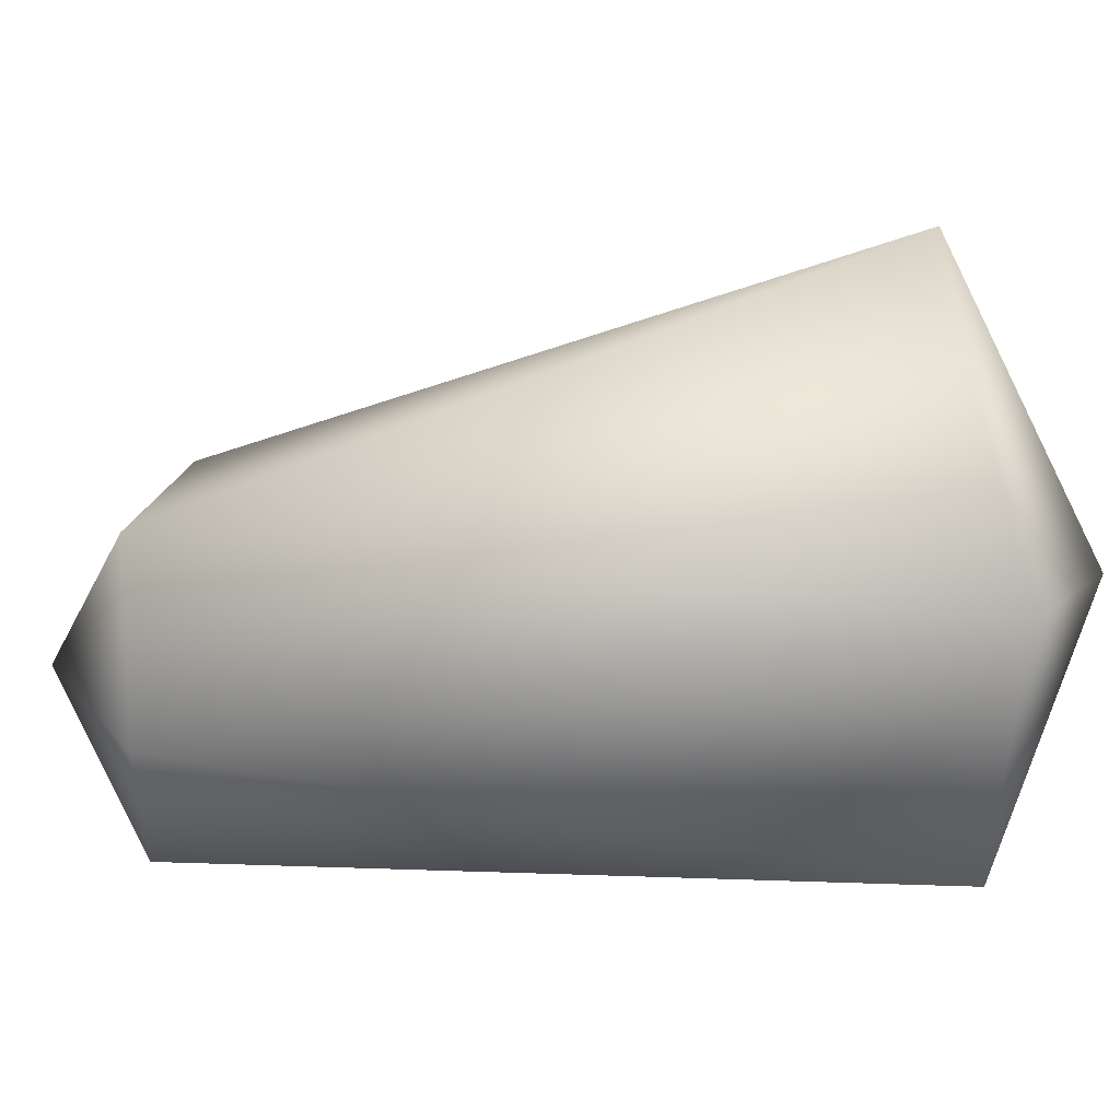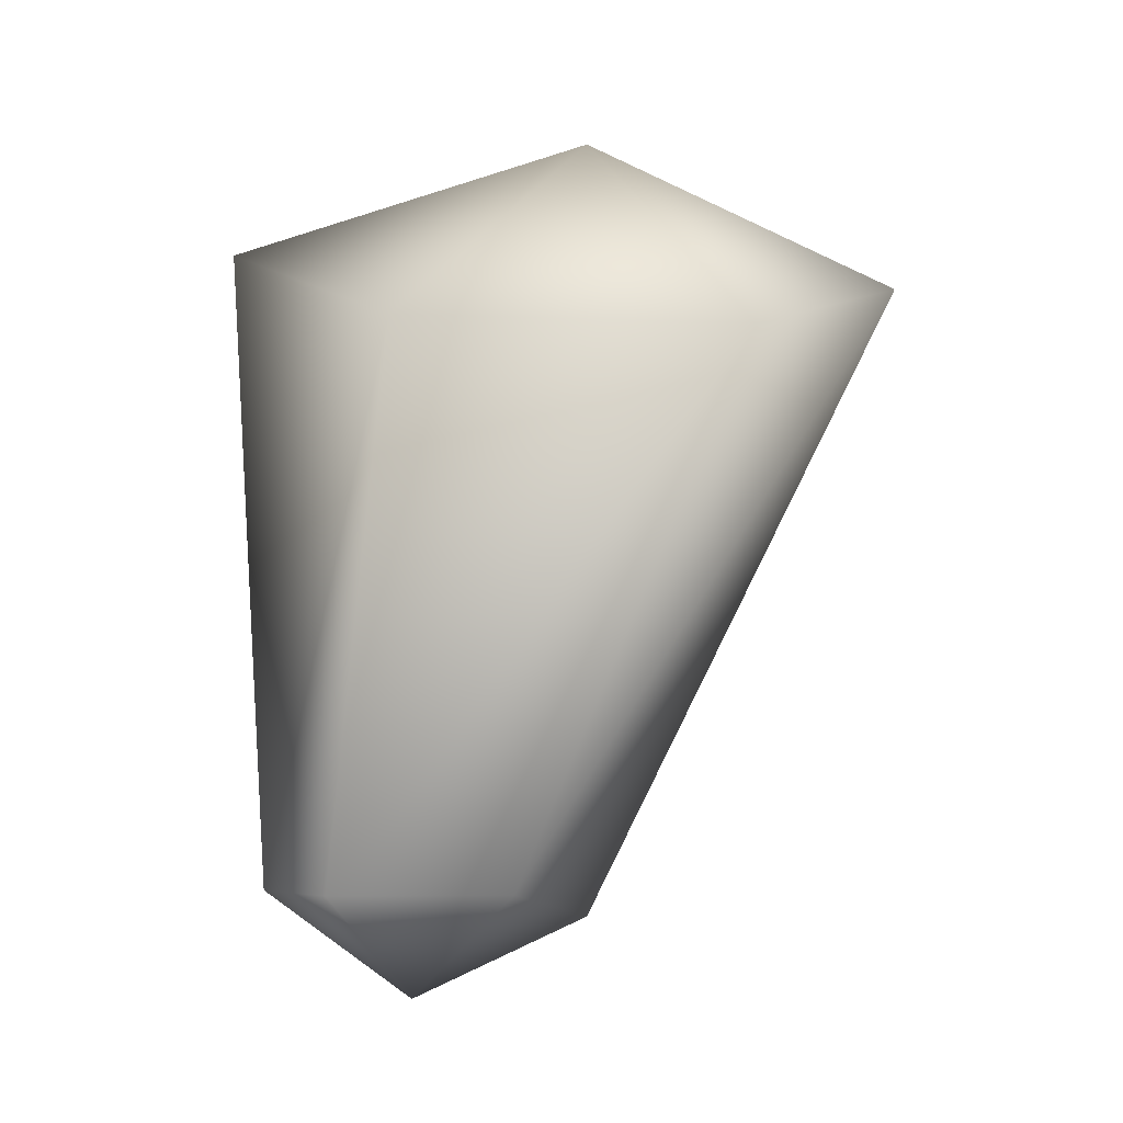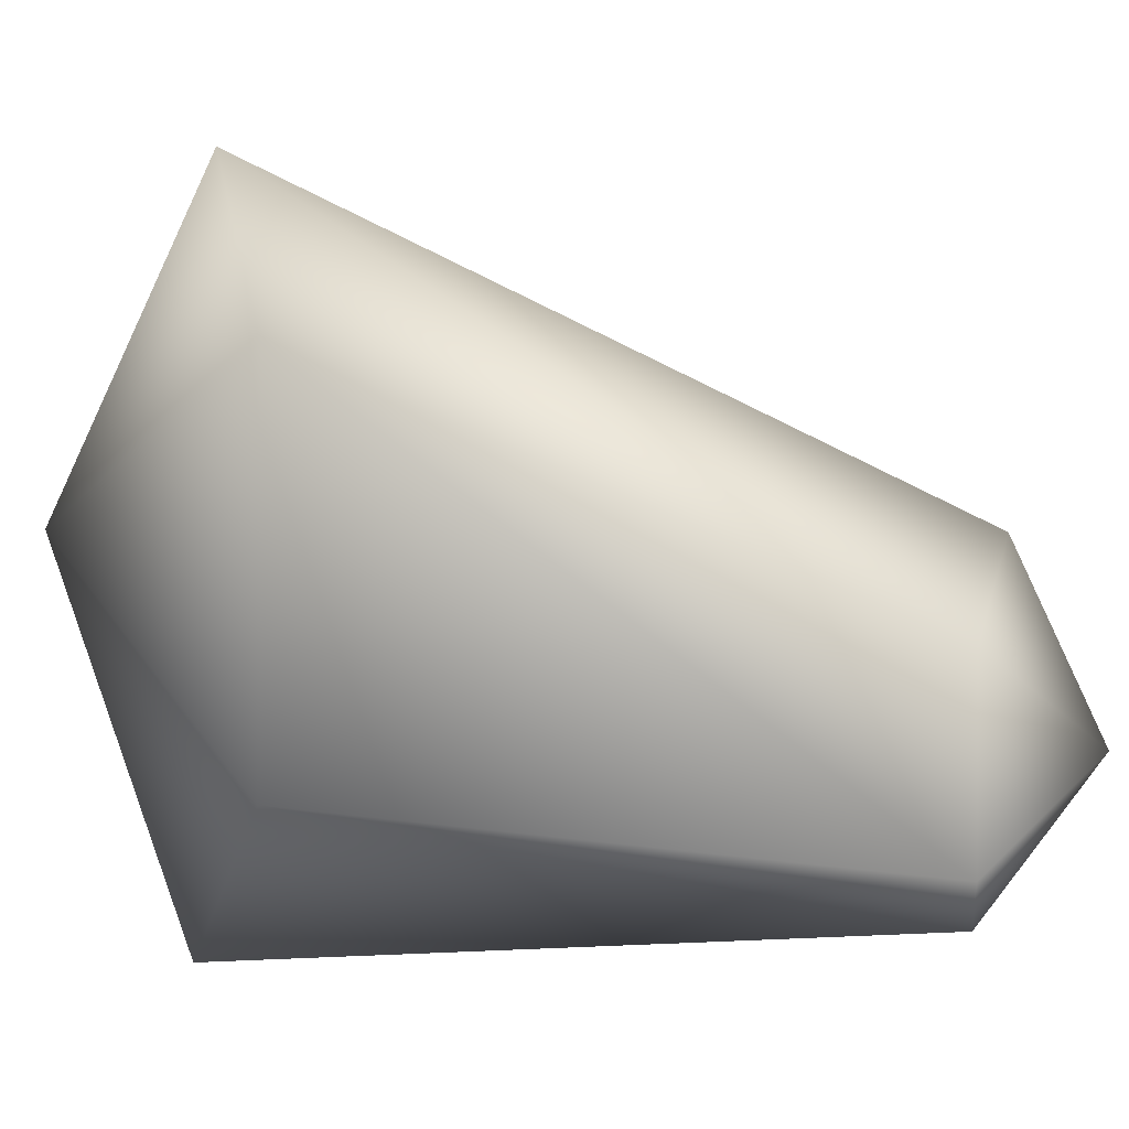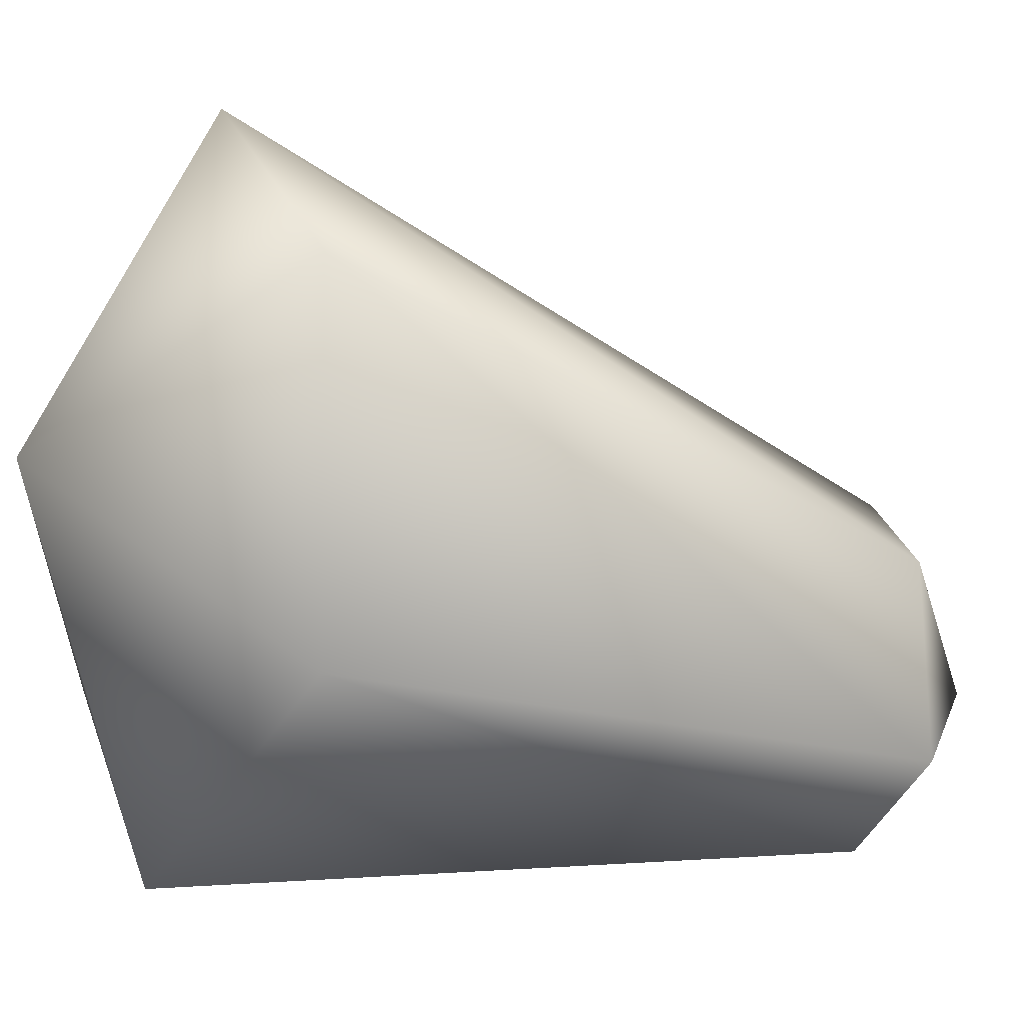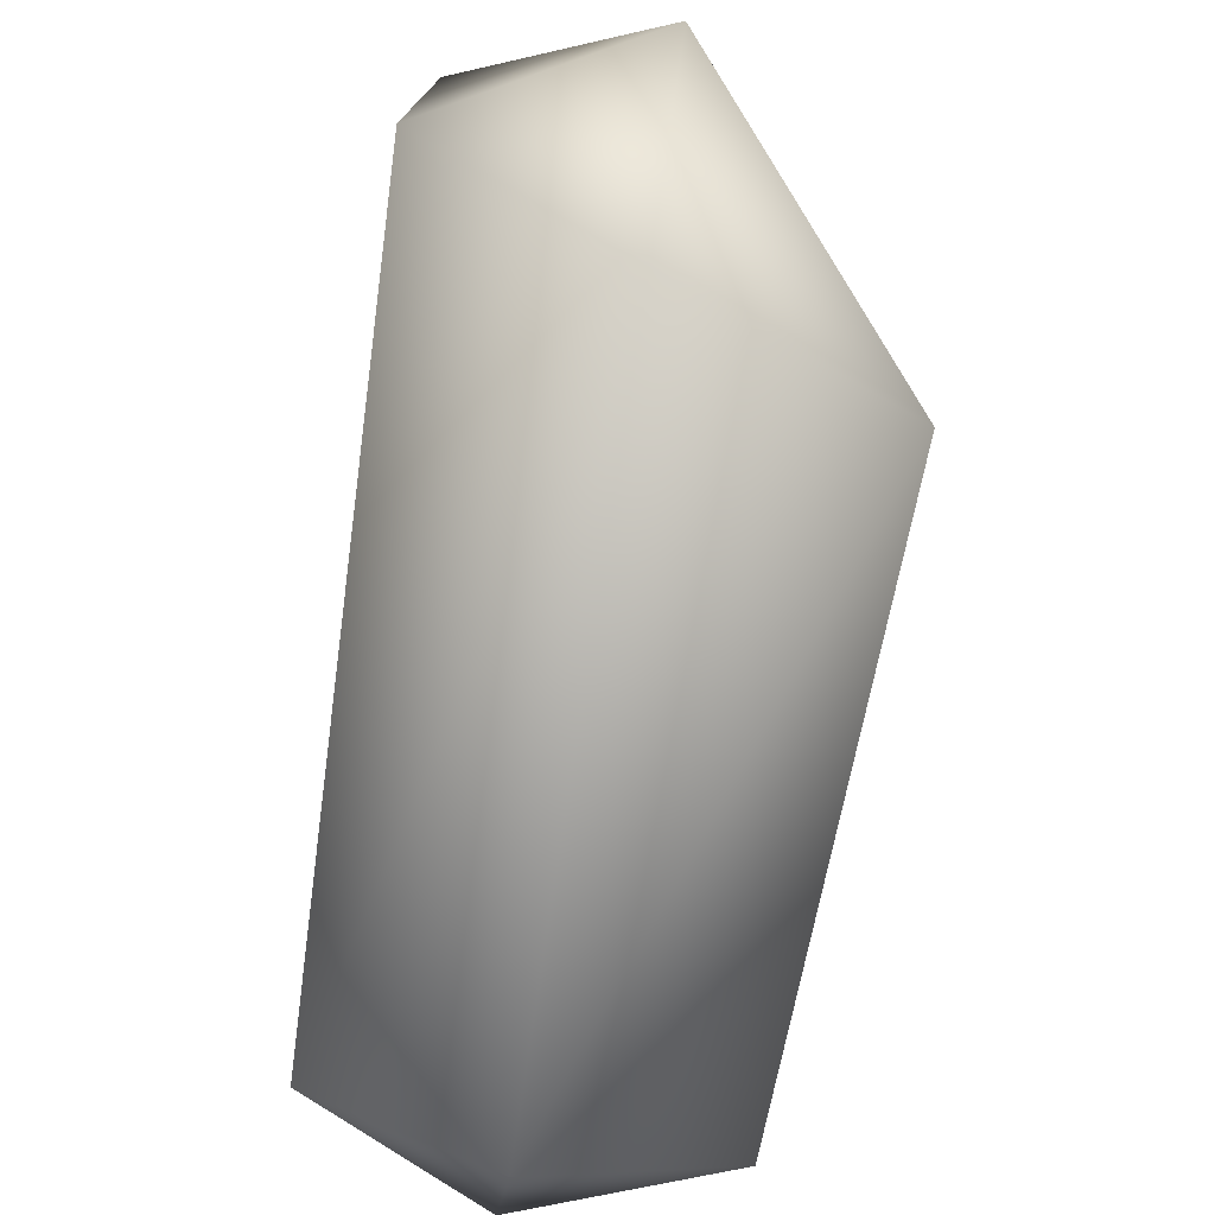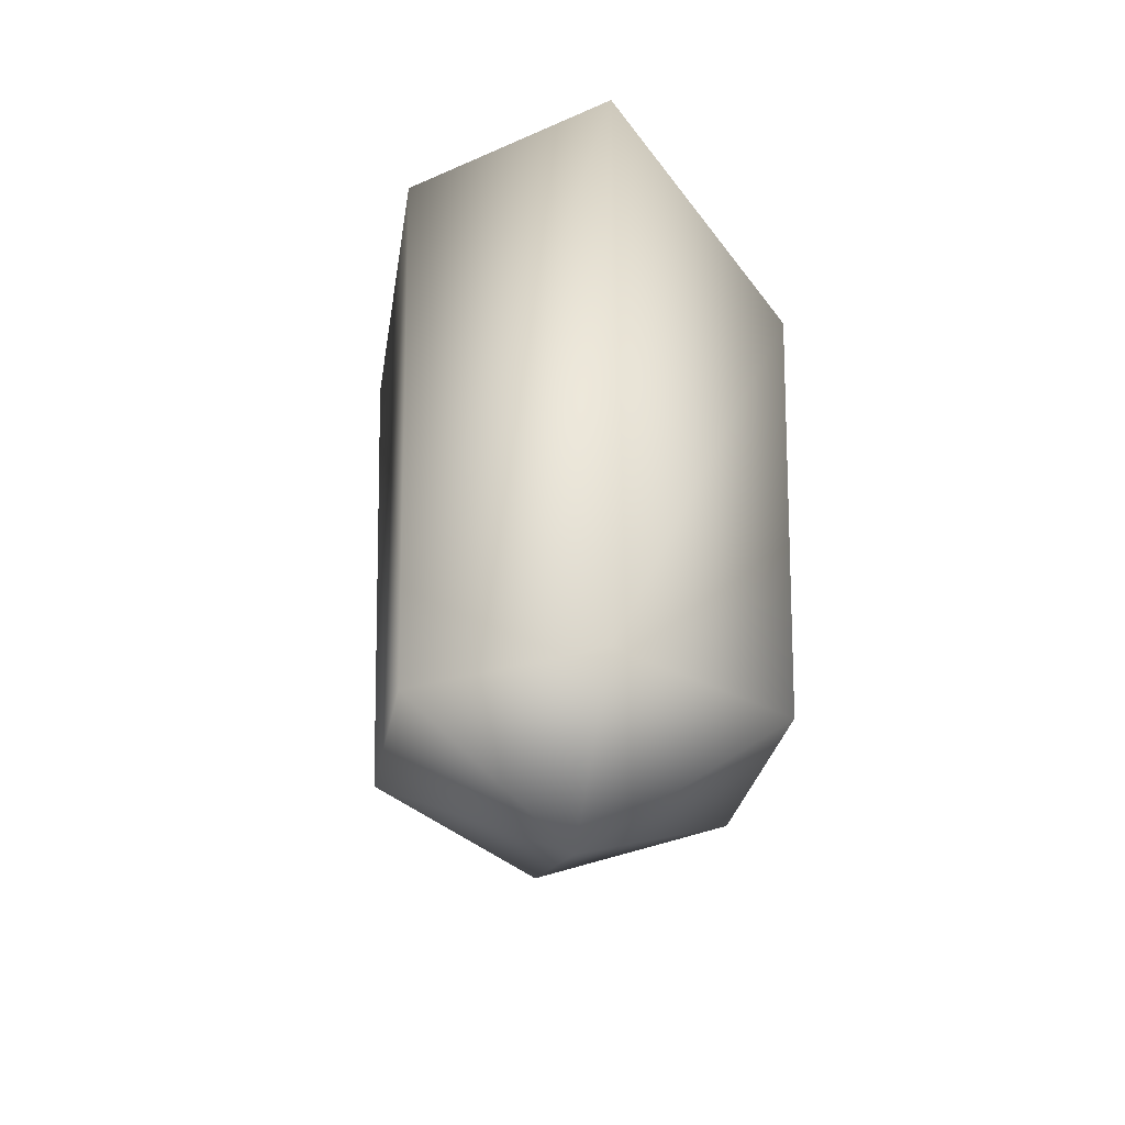
<metadata>
{"format":"obj","ext":"obj","renderer":"f3d","projection":"perspective","resolution":1024,"background":"white","views":[{"elev":47.9,"azim":94.2,"up":"+Z"},{"elev":-6.5,"azim":-93.9,"up":"+Y"},{"elev":2.3,"azim":-82.7,"up":"+Z"},{"elev":-10.6,"azim":-105.2,"up":"+Z"},{"elev":-73.9,"azim":171.7,"up":"+Z"},{"elev":-39.3,"azim":168.4,"up":"+Y"}]}
</metadata>
<code>
v -15 14 11
v -5 19 23
v -1 31 0
v -16 14 -15
v -15 14 11
v -1 31 0
v 0 22 -27
v -16 14 -15
v -1 31 0
v 13 25 -13
v 0 22 -27
v -1 31 0
v 12 25 10
v 13 25 -13
v -1 31 0
v -5 19 23
v 12 25 10
v -1 31 0
v -12 -26 -6
v 0 -28 0
v -5 19 23
v -15 14 11
v -12 -26 -6
v -5 19 23
v -13 -26 -19
v -12 -26 -6
v -15 14 11
v -16 14 -15
v -13 -26 -19
v -15 14 11
v 0 -26 -24
v -13 -26 -19
v -16 14 -15
v 0 22 -27
v 0 -26 -24
v -16 14 -15
v 12 -26 -17
v 0 -26 -24
v 0 22 -27
v 13 25 -13
v 12 -26 -17
v 0 22 -27
v 12 -26 -6
v 12 -26 -17
v 13 25 -13
v 12 25 10
v 12 -26 -6
v 13 25 -13
v 0 -28 0
v 12 -26 -6
v 12 25 10
v -5 19 23
v 0 -28 0
v 12 25 10
v 0 -28 0
v -12 -26 -6
v 0 -34 -13
v -12 -26 -6
v -13 -26 -19
v 0 -34 -13
v -13 -26 -19
v 0 -26 -24
v 0 -34 -13
v 0 -26 -24
v 12 -26 -17
v 0 -34 -13
v 12 -26 -17
v 12 -26 -6
v 0 -34 -13
v 12 -26 -6
v 0 -28 0
v 0 -34 -13
f 1 2 3
f 4 5 6
f 7 8 9
f 10 11 12
f 13 14 15
f 16 17 18
f 19 20 21
f 22 23 24
f 25 26 27
f 28 29 30
f 31 32 33
f 34 35 36
f 37 38 39
f 40 41 42
f 43 44 45
f 46 47 48
f 49 50 51
f 52 53 54
f 55 56 57
f 58 59 60
f 61 62 63
f 64 65 66
f 67 68 69
f 70 71 72

</code>
